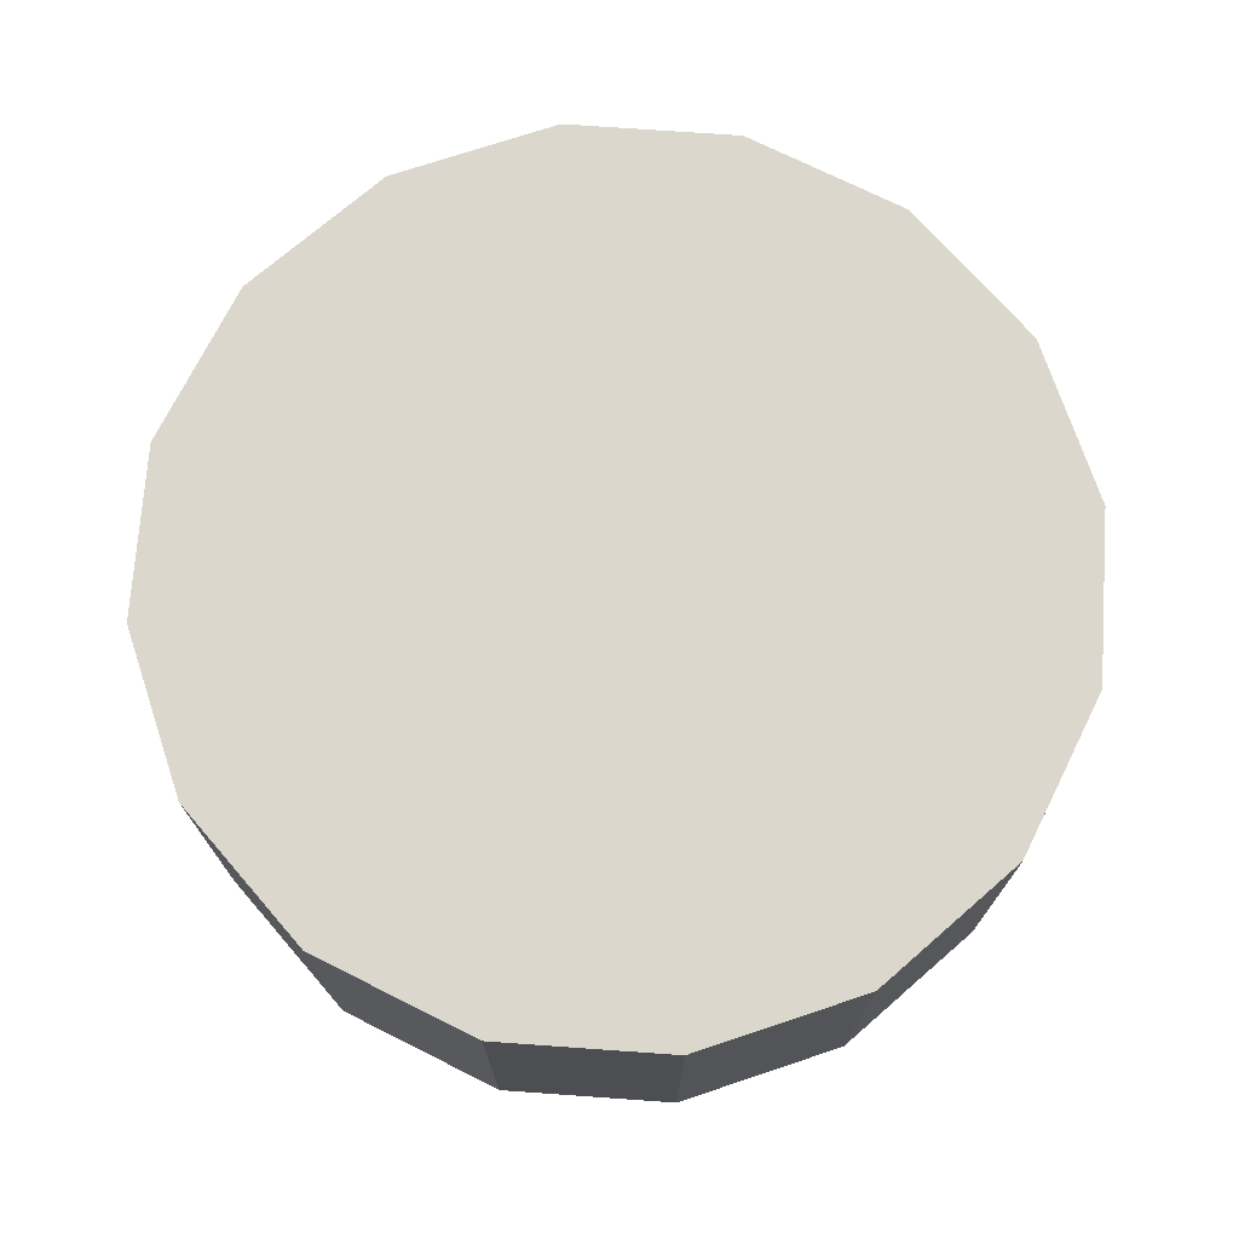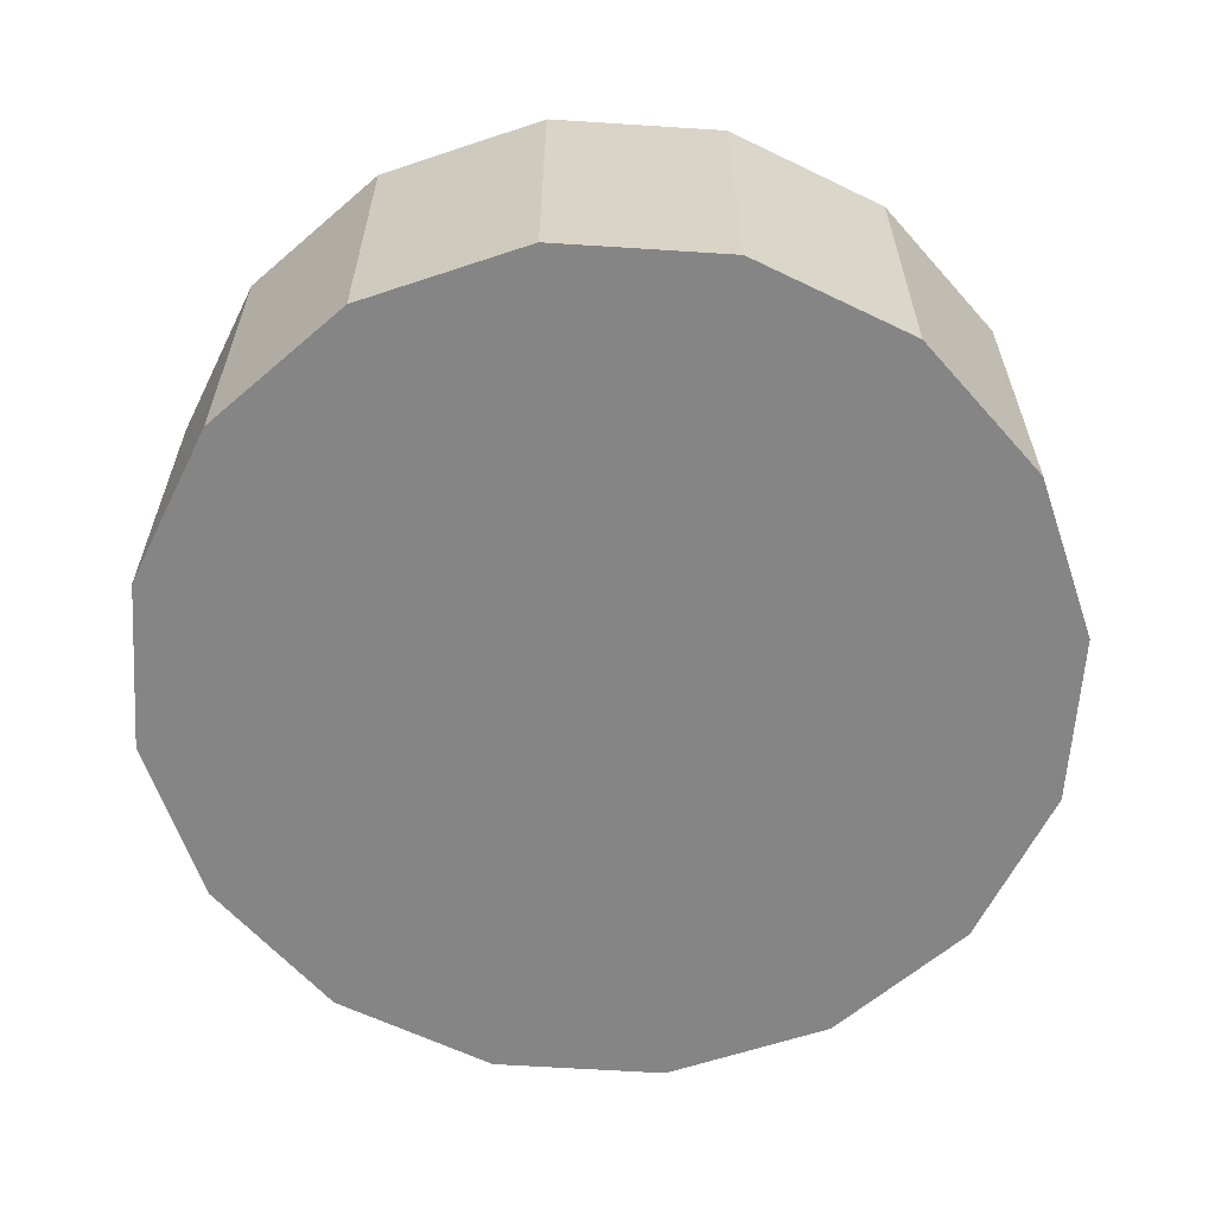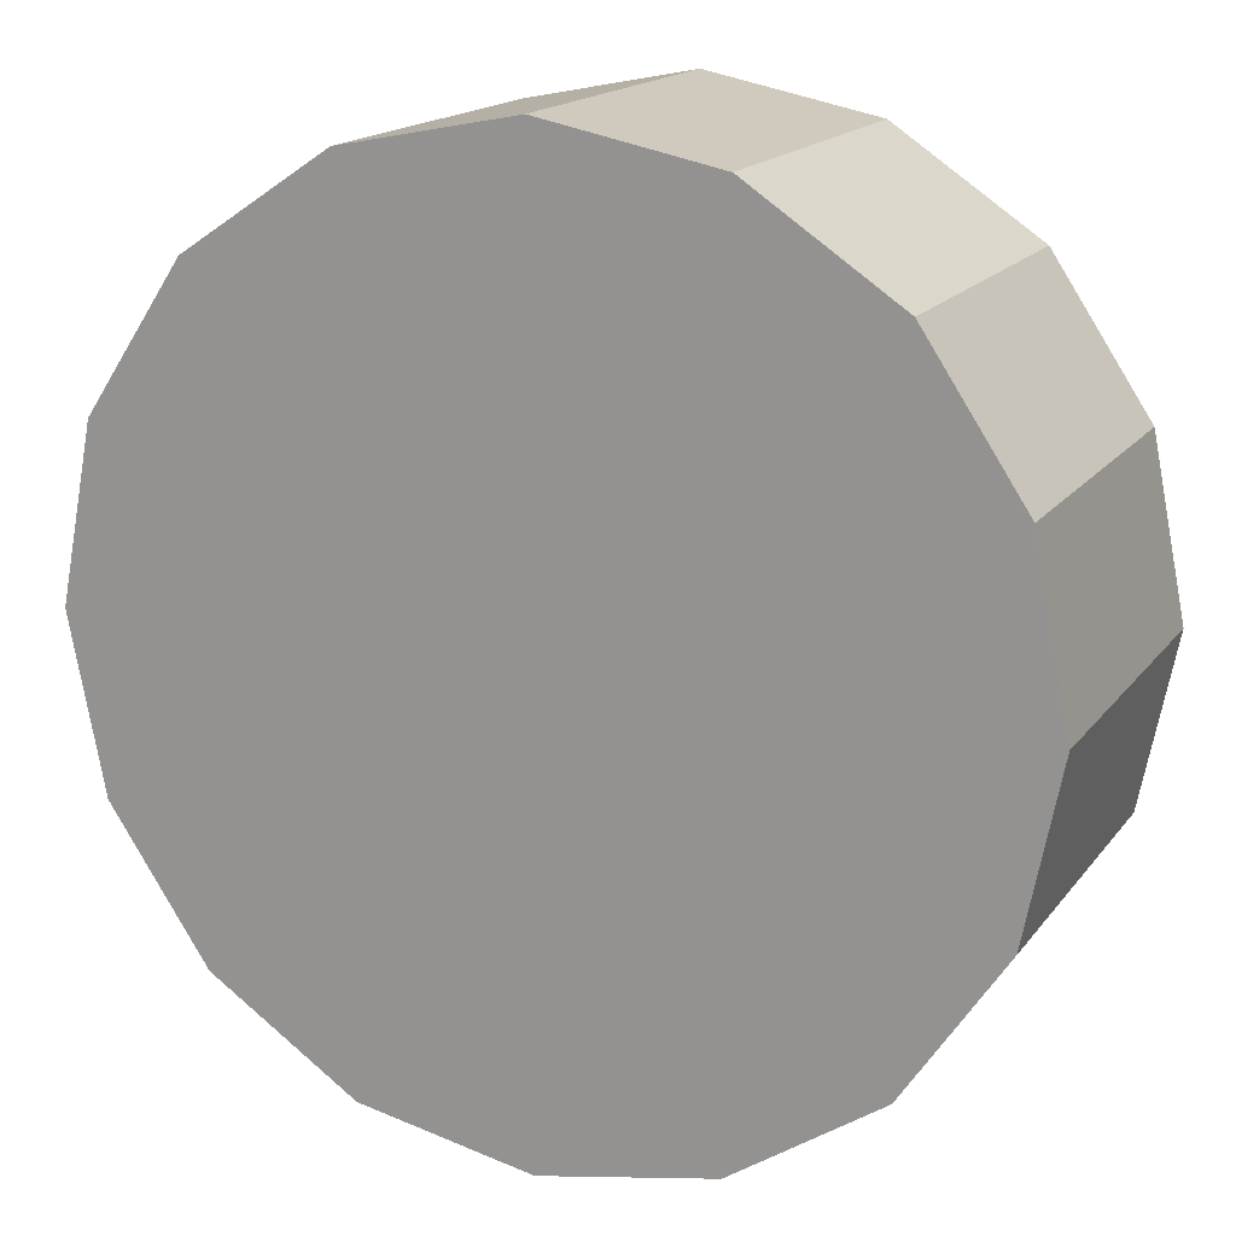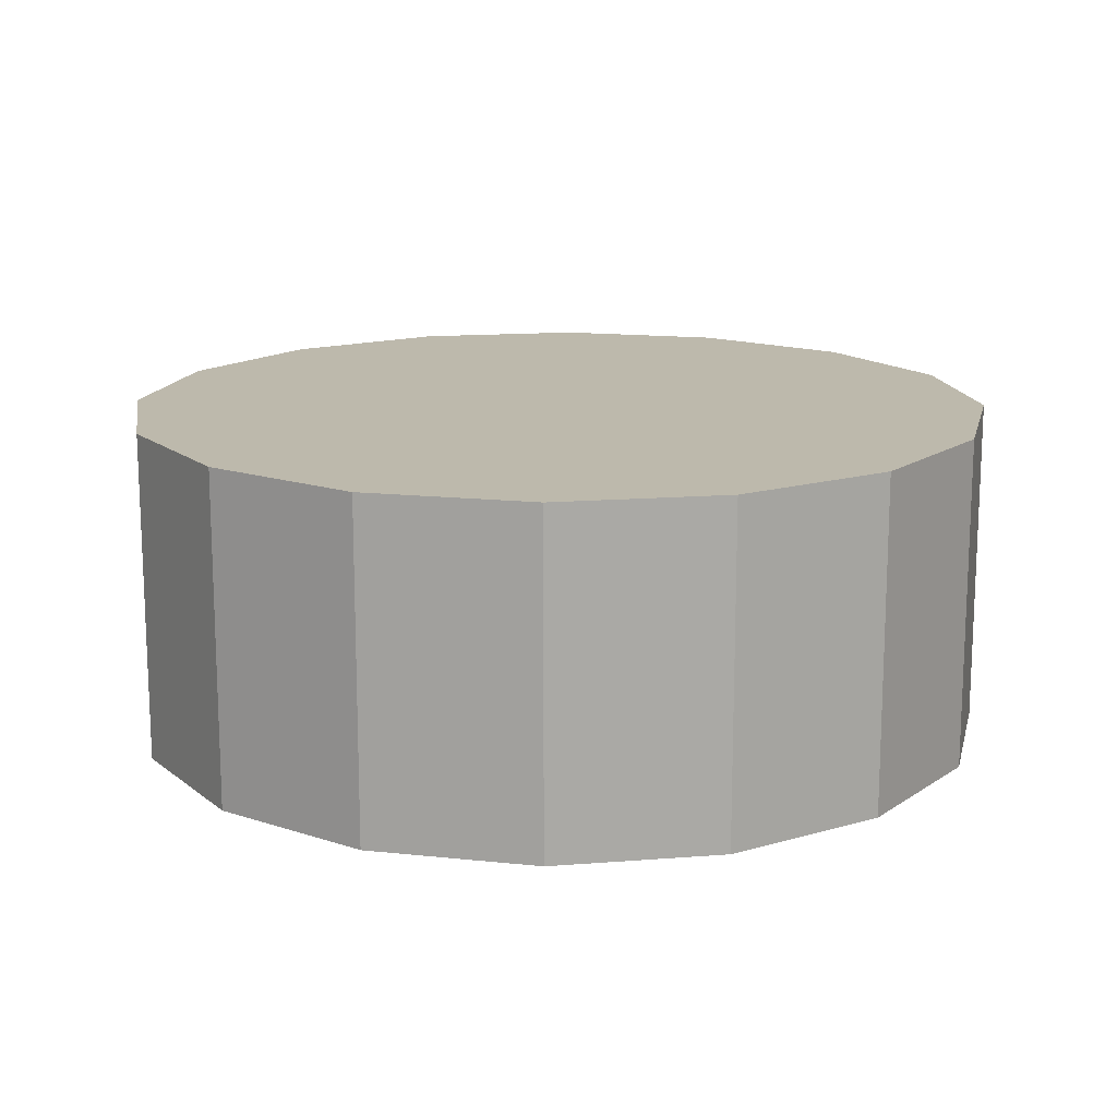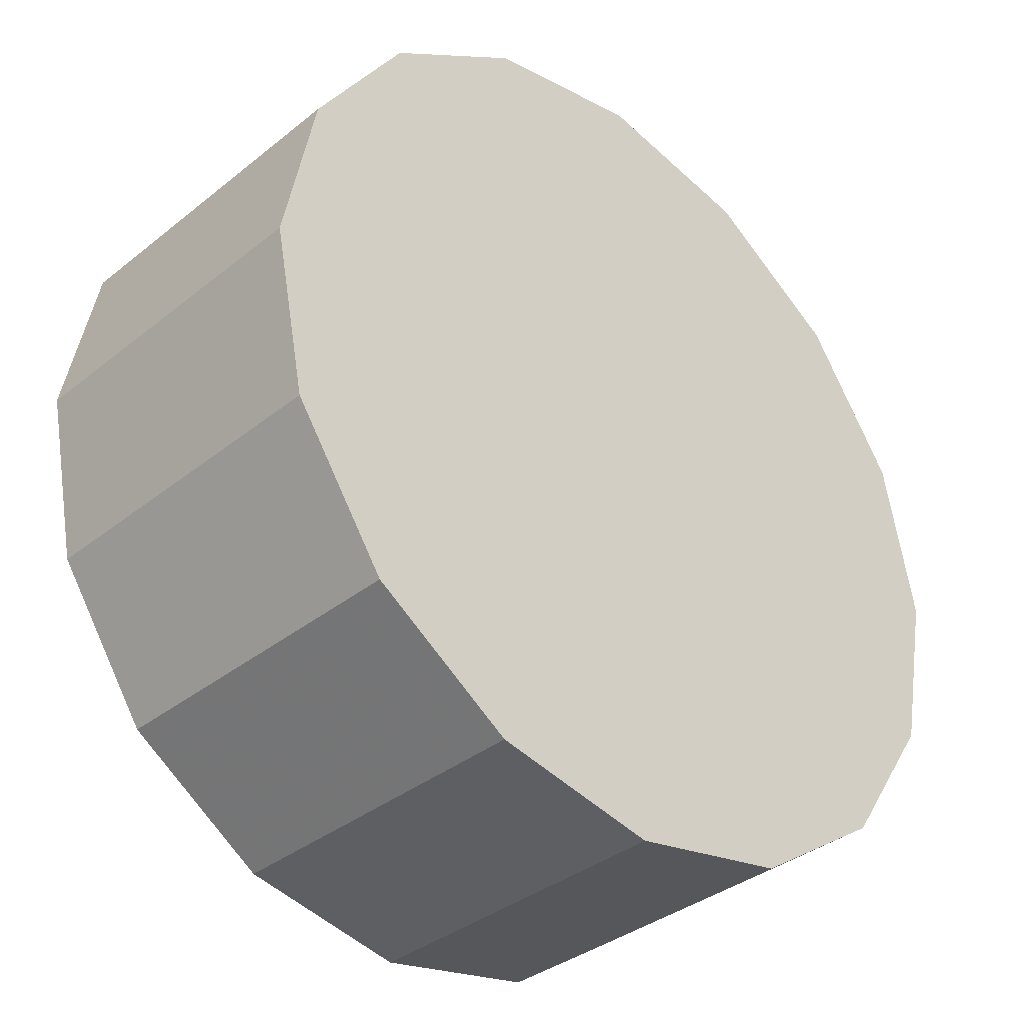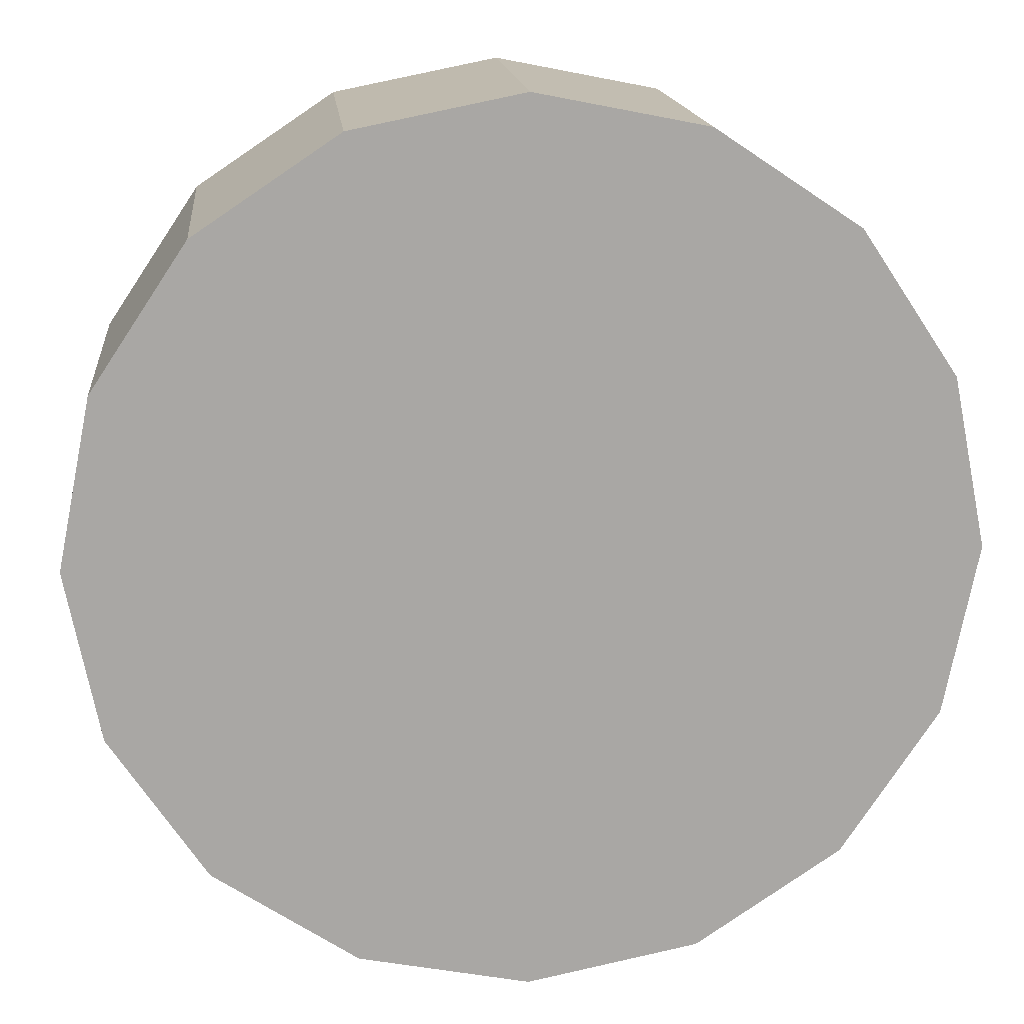
<metadata>
{"format":"obj","ext":"obj","renderer":"f3d","projection":"perspective","resolution":1024,"background":"white","views":[{"elev":72.8,"azim":-164.7,"up":"+Z"},{"elev":-61.7,"azim":75.0,"up":"+Z"},{"elev":16.8,"azim":24.5,"up":"+Y"},{"elev":15.0,"azim":-43.3,"up":"+Z"},{"elev":-35.8,"azim":-43.6,"up":"+Y"},{"elev":15.7,"azim":-5.6,"up":"+Y"}]}
</metadata>
<code>
v -5.1 -3.079 -2.018
v -5.104 -3.059 -2.018
v -5.115 -3.042 -2.018
v -5.132 -3.03 -2.018
v -5.152 -3.026 -2.018
v -5.172 -3.03 -2.018
v -5.189 -3.042 -2.018
v -5.201 -3.059 -2.018
v -5.205 -3.079 -2.018
v -5.201 -3.099 -2.018
v -5.189 -3.116 -2.018
v -5.172 -3.127 -2.018
v -5.152 -3.131 -2.018
v -5.132 -3.127 -2.018
v -5.115 -3.116 -2.018
v -5.104 -3.099 -2.018
v -5.152 -3.079 -2.018
v -5.152 -3.079 -2.018
v -5.152 -3.079 -2.018
v -5.152 -3.079 -2.018
v -5.152 -3.079 -2.018
v -5.152 -3.079 -2.018
v -5.152 -3.079 -2.018
v -5.152 -3.079 -2.018
v -5.152 -3.079 -2.018
v -5.152 -3.079 -2.018
v -5.152 -3.079 -2.018
v -5.152 -3.079 -2.018
v -5.152 -3.079 -2.018
v -5.152 -3.079 -2.018
v -5.152 -3.079 -2.018
v -5.152 -3.079 -2.018
v -5.1 -3.079 -1.978
v -5.104 -3.059 -1.978
v -5.115 -3.042 -1.978
v -5.132 -3.03 -1.978
v -5.152 -3.026 -1.978
v -5.172 -3.03 -1.978
v -5.189 -3.042 -1.978
v -5.201 -3.059 -1.978
v -5.205 -3.079 -1.978
v -5.201 -3.099 -1.978
v -5.189 -3.116 -1.978
v -5.172 -3.127 -1.978
v -5.152 -3.131 -1.978
v -5.132 -3.127 -1.978
v -5.115 -3.116 -1.978
v -5.104 -3.099 -1.978
v -5.152 -3.079 -1.978
v -5.152 -3.079 -1.978
v -5.152 -3.079 -1.978
v -5.152 -3.079 -1.978
v -5.152 -3.079 -1.978
v -5.152 -3.079 -1.978
v -5.152 -3.079 -1.978
v -5.152 -3.079 -1.978
v -5.152 -3.079 -1.978
v -5.152 -3.079 -1.978
v -5.152 -3.079 -1.978
v -5.152 -3.079 -1.978
v -5.152 -3.079 -1.978
v -5.152 -3.079 -1.978
v -5.152 -3.079 -1.978
v -5.152 -3.079 -1.978
f 33 34 49
f 49 34 50
f 34 35 50
f 50 35 51
f 35 36 51
f 51 36 52
f 36 37 52
f 52 37 53
f 37 38 53
f 53 38 54
f 38 39 54
f 54 39 55
f 39 40 55
f 55 40 56
f 40 41 56
f 56 41 57
f 41 42 57
f 57 42 58
f 42 43 58
f 58 43 59
f 43 44 59
f 59 44 60
f 44 45 60
f 60 45 61
f 45 46 61
f 61 46 62
f 46 47 62
f 62 47 63
f 47 48 63
f 63 48 64
f 48 33 64
f 64 33 49
f 2 1 17
f 2 17 18
f 3 2 18
f 3 18 19
f 4 3 19
f 4 19 20
f 5 4 20
f 5 20 21
f 6 5 21
f 6 21 22
f 7 6 22
f 7 22 23
f 8 7 23
f 8 23 24
f 9 8 24
f 9 24 25
f 10 9 25
f 10 25 26
f 11 10 26
f 11 26 27
f 12 11 27
f 12 27 28
f 13 12 28
f 13 28 29
f 14 13 29
f 14 29 30
f 15 14 30
f 15 30 31
f 16 15 31
f 16 31 32
f 1 16 32
f 1 32 17
f 49 50 17
f 17 50 18
f 50 51 18
f 18 51 19
f 51 52 19
f 19 52 20
f 52 53 20
f 20 53 21
f 53 54 21
f 21 54 22
f 54 55 22
f 22 55 23
f 55 56 23
f 23 56 24
f 56 57 24
f 24 57 25
f 57 58 25
f 25 58 26
f 58 59 26
f 26 59 27
f 59 60 27
f 27 60 28
f 60 61 28
f 28 61 29
f 61 62 29
f 29 62 30
f 62 63 30
f 30 63 31
f 63 64 31
f 31 64 32
f 64 49 32
f 32 49 17
f 1 2 33
f 33 2 34
f 2 3 34
f 34 3 35
f 3 4 35
f 35 4 36
f 4 5 36
f 36 5 37
f 5 6 37
f 37 6 38
f 6 7 38
f 38 7 39
f 7 8 39
f 39 8 40
f 8 9 40
f 40 9 41
f 9 10 41
f 41 10 42
f 10 11 42
f 42 11 43
f 11 12 43
f 43 12 44
f 12 13 44
f 44 13 45
f 13 14 45
f 45 14 46
f 14 15 46
f 46 15 47
f 15 16 47
f 47 16 48
f 16 1 48
f 48 1 33

</code>
